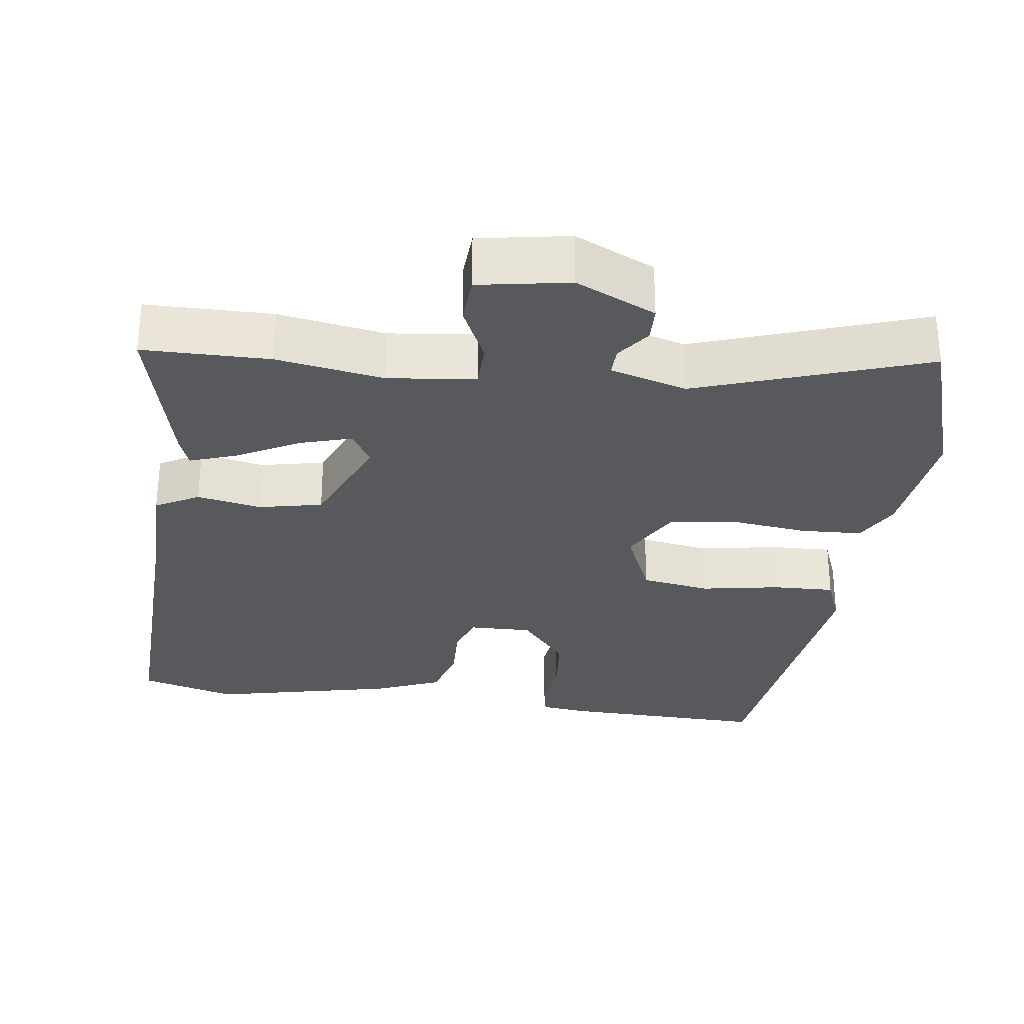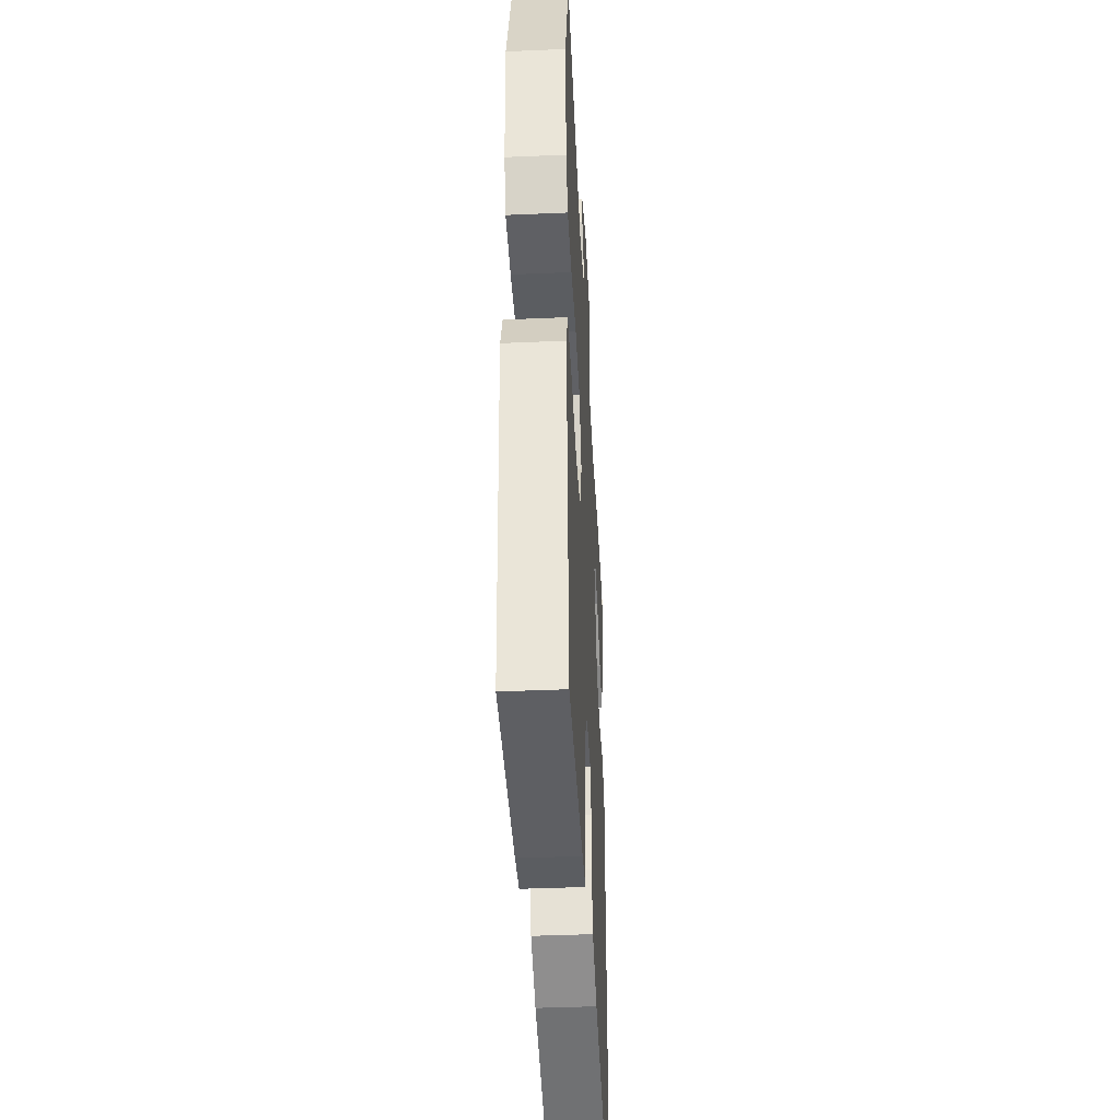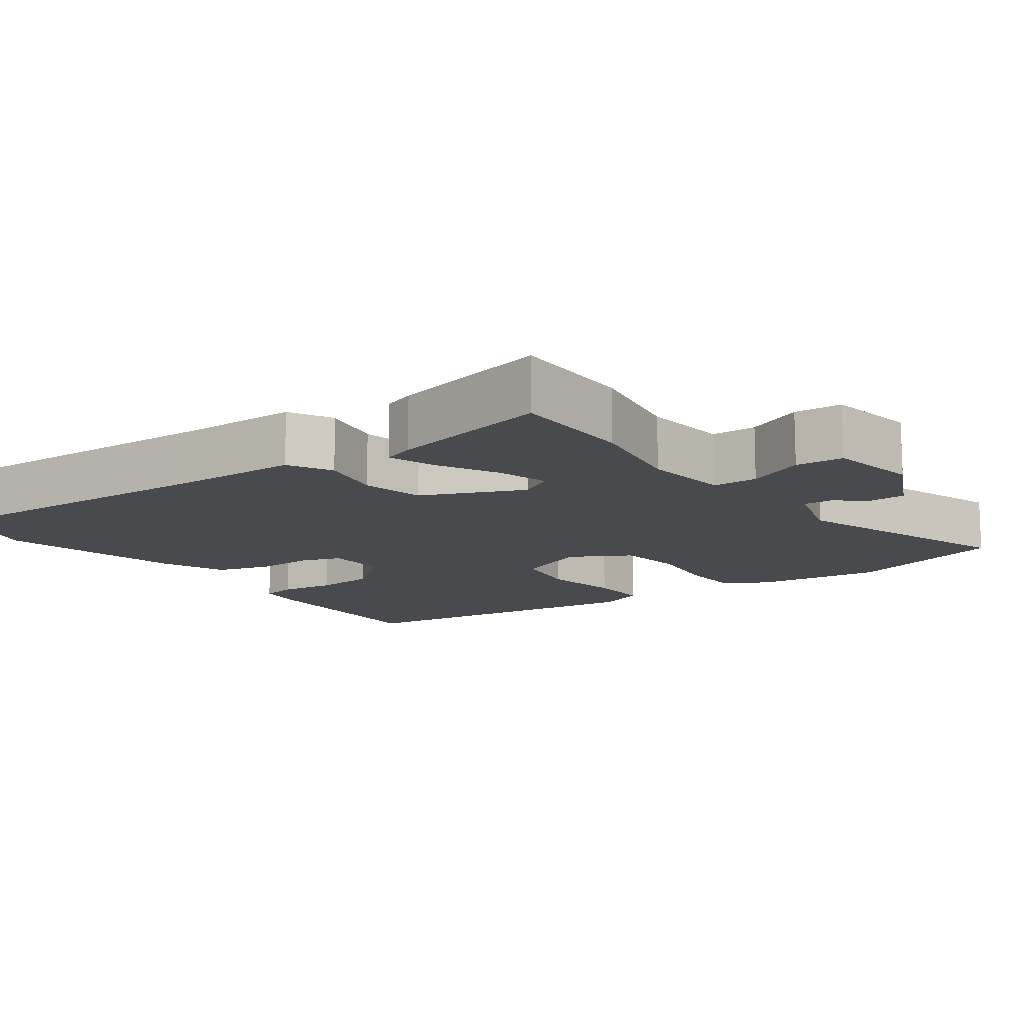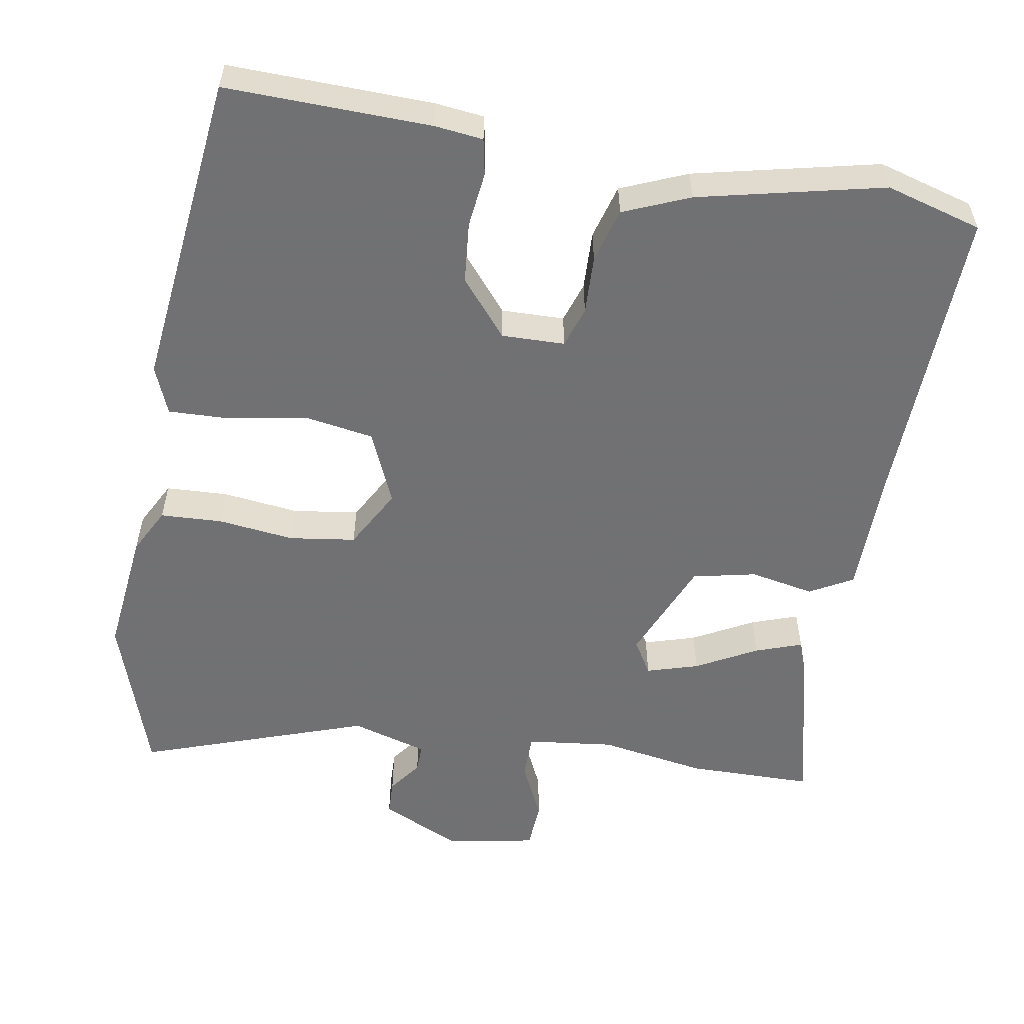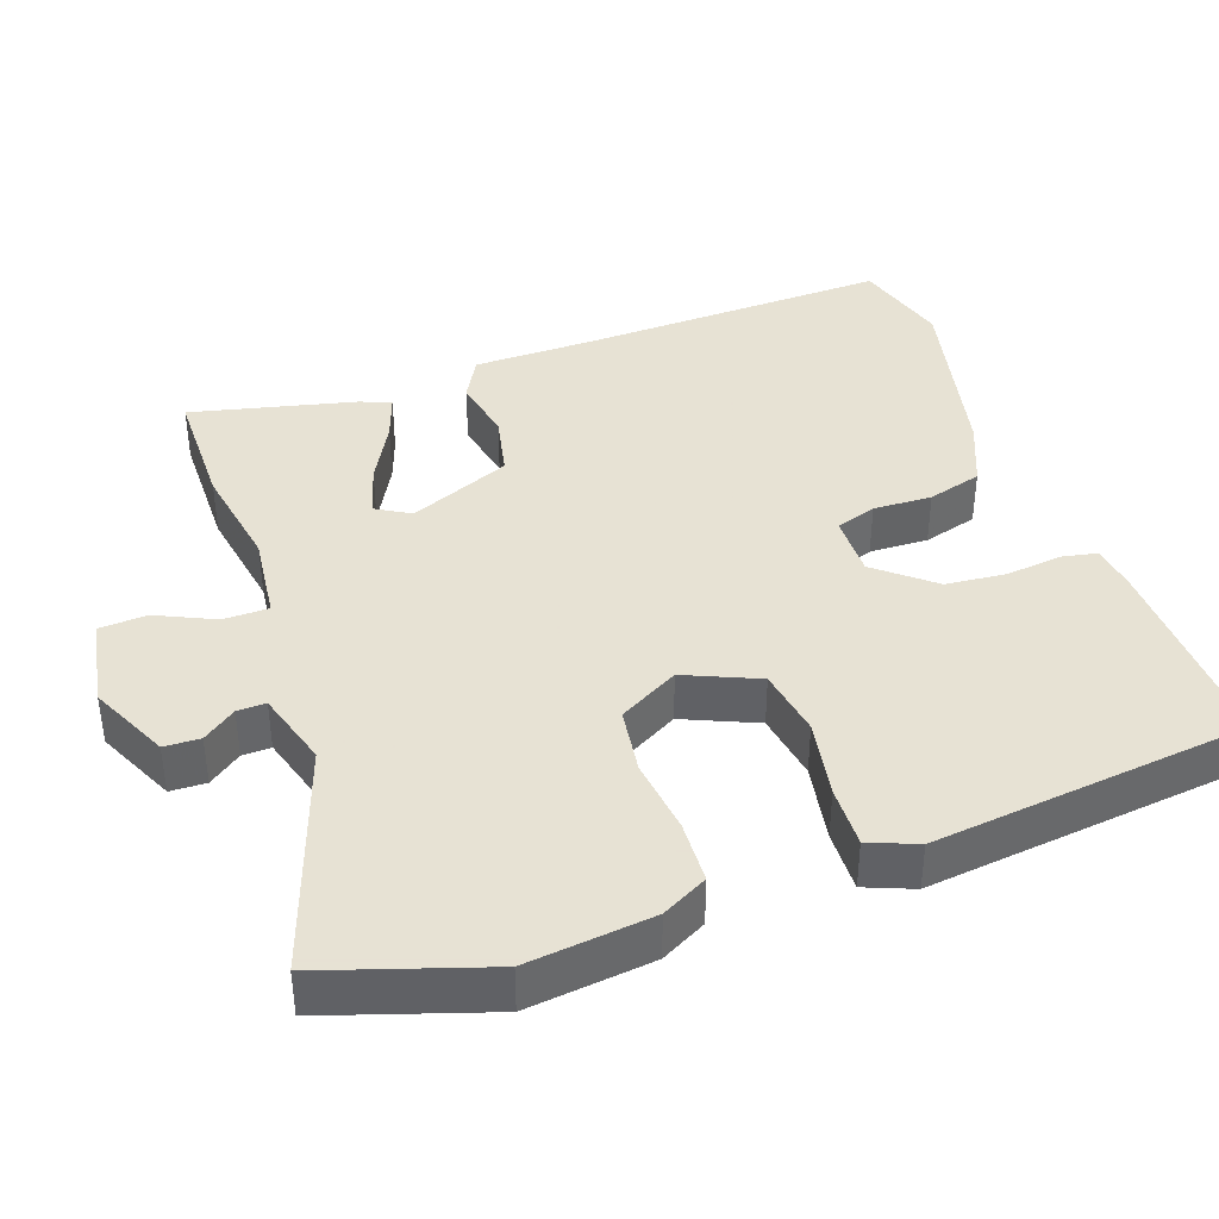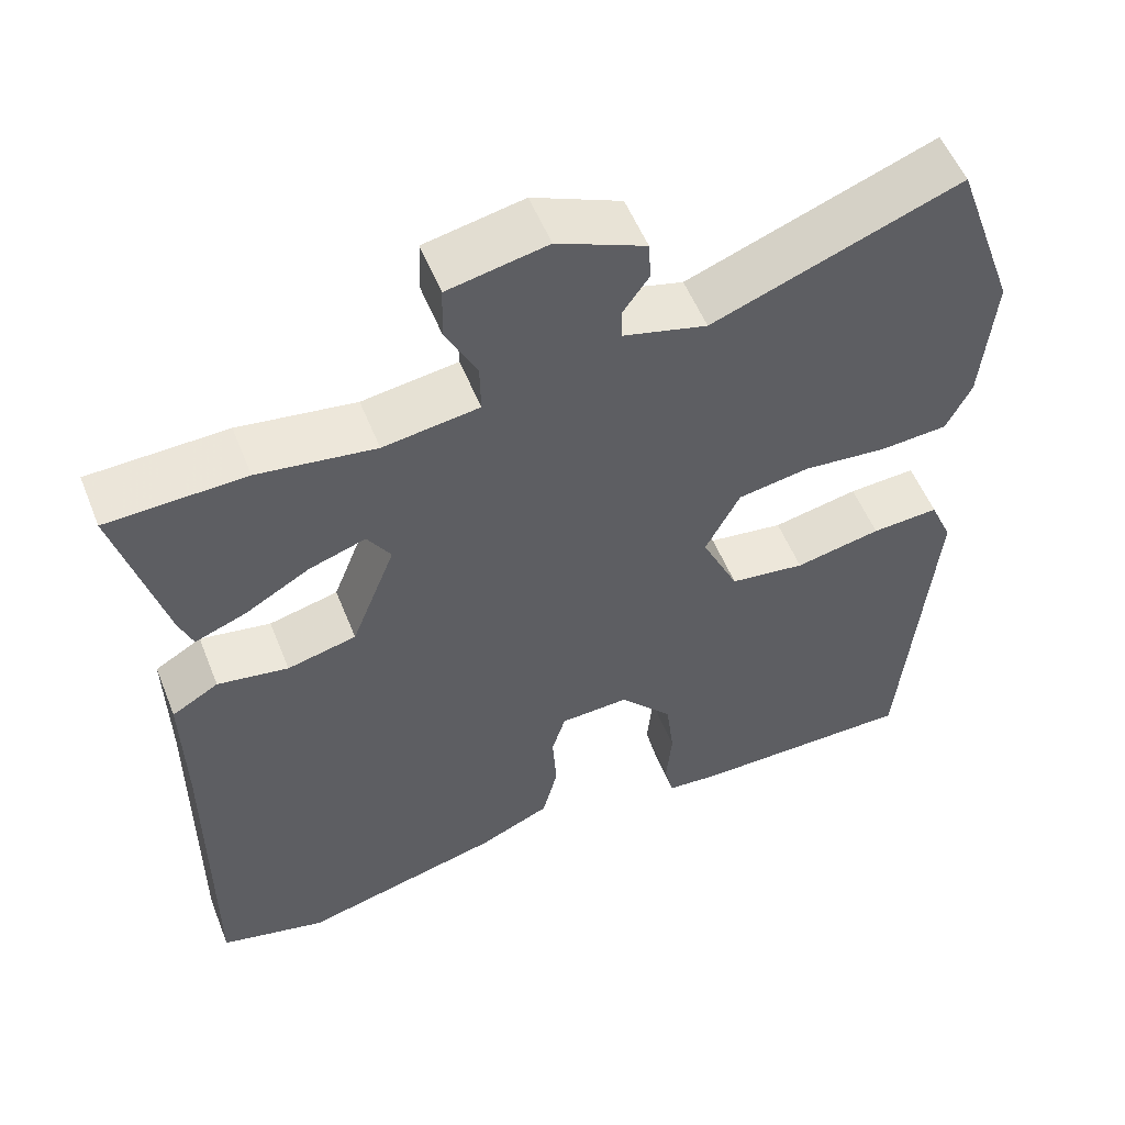
<metadata>
{"format":"obj","ext":"obj","renderer":"f3d","projection":"perspective","resolution":1024,"background":"white","views":[{"elev":-29.6,"azim":-9.3,"up":"+Y"},{"elev":-41.0,"azim":93.0,"up":"+Z"},{"elev":-12.8,"azim":-56.0,"up":"+Y"},{"elev":-55.3,"azim":168.8,"up":"+Y"},{"elev":39.7,"azim":69.0,"up":"+Y"},{"elev":54.5,"azim":-21.6,"up":"+Z"}]}
</metadata>
<code>
v 0.451 0.07 0.637
v 0.529 0.07 0.418
v 0.514 0.07 0.246
v 0.483 0.07 0.183
v 0.398 0.07 0.177
v 0.294 0.07 0.187
v 0.204 0.07 0.172
v 0.161 0.07 0.089
v 0.207 0.07 -0.01
v 0.301 0.07 -0.023
v 0.408 0.07 -0.001
v 0.492 0.07 0.004
v 0.52 0.07 -0.061
v 0.482 0.07 -0.496
v 0.203 0.07 -0.496
v 0.137 0.07 -0.49
v 0.126 0.07 -0.441
v 0.133 0.07 -0.365
v 0.123 0.07 -0.282
v 0.057 0.07 -0.207
v -0.029 0.07 -0.211
v -0.046 0.07 -0.267
v -0.041 0.07 -0.347
v -0.06 0.07 -0.422
v -0.149 0.07 -0.462
v -0.399 0.07 -0.526
v -0.531 0.07 -0.492
v -0.529 0.07 -0.068
v -0.532 0.07 0.1
v -0.474 0.07 0.134
v -0.386 0.07 0.119
v -0.3 0.07 0.14
v -0.245 0.07 0.281
v -0.274 0.07 0.327
v -0.344 0.07 0.304
v -0.426 0.07 0.257
v -0.489 0.07 0.233
v -0.506 0.07 0.276
v -0.565 0.07 0.498
v -0.393 0.07 0.504
v -0.247 0.07 0.483
v -0.128 0.07 0.5
v -0.129 0.07 0.562
v -0.168 0.07 0.64
v -0.166 0.07 0.706
v -0.043 0.07 0.731
v 0.067 0.07 0.683
v 0.07 0.07 0.634
v 0.038 0.07 0.588
v 0.038 0.07 0.549
v 0.143 0.07 0.521
v 0.451 0 0.637
v 0.529 0 0.418
v 0.514 0 0.246
v 0.483 0 0.183
v 0.398 0 0.177
v 0.294 0 0.187
v 0.204 0 0.172
v 0.161 0 0.089
v 0.207 0 -0.01
v 0.301 0 -0.023
v 0.408 0 -0.001
v 0.492 0 0.004
v 0.52 0 -0.061
v 0.482 0 -0.496
v 0.203 0 -0.496
v 0.137 0 -0.49
v 0.126 0 -0.441
v 0.133 0 -0.365
v 0.123 0 -0.282
v 0.057 0 -0.207
v -0.029 0 -0.211
v -0.046 0 -0.267
v -0.041 0 -0.347
v -0.06 0 -0.422
v -0.149 0 -0.462
v -0.399 0 -0.526
v -0.531 0 -0.492
v -0.529 0 -0.068
v -0.532 0 0.1
v -0.474 0 0.134
v -0.386 0 0.119
v -0.3 0 0.14
v -0.245 0 0.281
v -0.274 0 0.327
v -0.344 0 0.304
v -0.426 0 0.257
v -0.489 0 0.233
v -0.506 0 0.276
v -0.565 0 0.498
v -0.393 0 0.504
v -0.247 0 0.483
v -0.128 0 0.5
v -0.129 0 0.562
v -0.168 0 0.64
v -0.166 0 0.706
v -0.043 0 0.731
v 0.067 0 0.683
v 0.07 0 0.634
v 0.038 0 0.588
v 0.038 0 0.549
v 0.143 0 0.521
f 46 47 48 49
f 46 49 50
f 43 44 45 46
f 42 43 46 50
f 38 39 40 41
f 38 41 42
f 35 36 37 38
f 34 35 38 42
f 33 34 42 50
f 28 29 30 31
f 28 31 32
f 27 28 32
f 22 23 24 25
f 21 22 25 26
f 15 16 17 18
f 15 18 19
f 14 15 19
f 13 14 19 20
f 10 11 12 13
f 9 10 13 20
f 3 4 5 6
f 3 6 7
f 51 1 2 3
f 51 3 7
f 50 51 7 8
f 33 50 8
f 21 26 27 32
f 20 21 32 33
f 8 9 20 33
f 100 99 98 97
f 101 100 97
f 97 96 95 94
f 101 97 94 93
f 92 91 90 89
f 93 92 89
f 89 88 87 86
f 93 89 86 85
f 101 93 85 84
f 82 81 80 79
f 83 82 79
f 83 79 78
f 76 75 74 73
f 77 76 73 72
f 69 68 67 66
f 70 69 66
f 70 66 65
f 71 70 65 64
f 64 63 62 61
f 71 64 61 60
f 57 56 55 54
f 58 57 54
f 54 53 52 102
f 58 54 102
f 59 58 102 101
f 59 101 84
f 83 78 77 72
f 84 83 72 71
f 84 71 60 59
f 1 52 53 2
f 2 53 54 3
f 3 54 55 4
f 4 55 56 5
f 5 56 57 6
f 6 57 58 7
f 7 58 59 8
f 8 59 60 9
f 9 60 61 10
f 10 61 62 11
f 11 62 63 12
f 12 63 64 13
f 13 64 65 14
f 14 65 66 15
f 15 66 67 16
f 16 67 68 17
f 17 68 69 18
f 18 69 70 19
f 19 70 71 20
f 20 71 72 21
f 21 72 73 22
f 22 73 74 23
f 23 74 75 24
f 24 75 76 25
f 25 76 77 26
f 26 77 78 27
f 27 78 79 28
f 28 79 80 29
f 29 80 81 30
f 30 81 82 31
f 31 82 83 32
f 32 83 84 33
f 33 84 85 34
f 34 85 86 35
f 35 86 87 36
f 36 87 88 37
f 37 88 89 38
f 38 89 90 39
f 39 90 91 40
f 40 91 92 41
f 41 92 93 42
f 42 93 94 43
f 43 94 95 44
f 44 95 96 45
f 45 96 97 46
f 46 97 98 47
f 47 98 99 48
f 48 99 100 49
f 49 100 101 50
f 50 101 102 51
f 51 102 52 1

</code>
